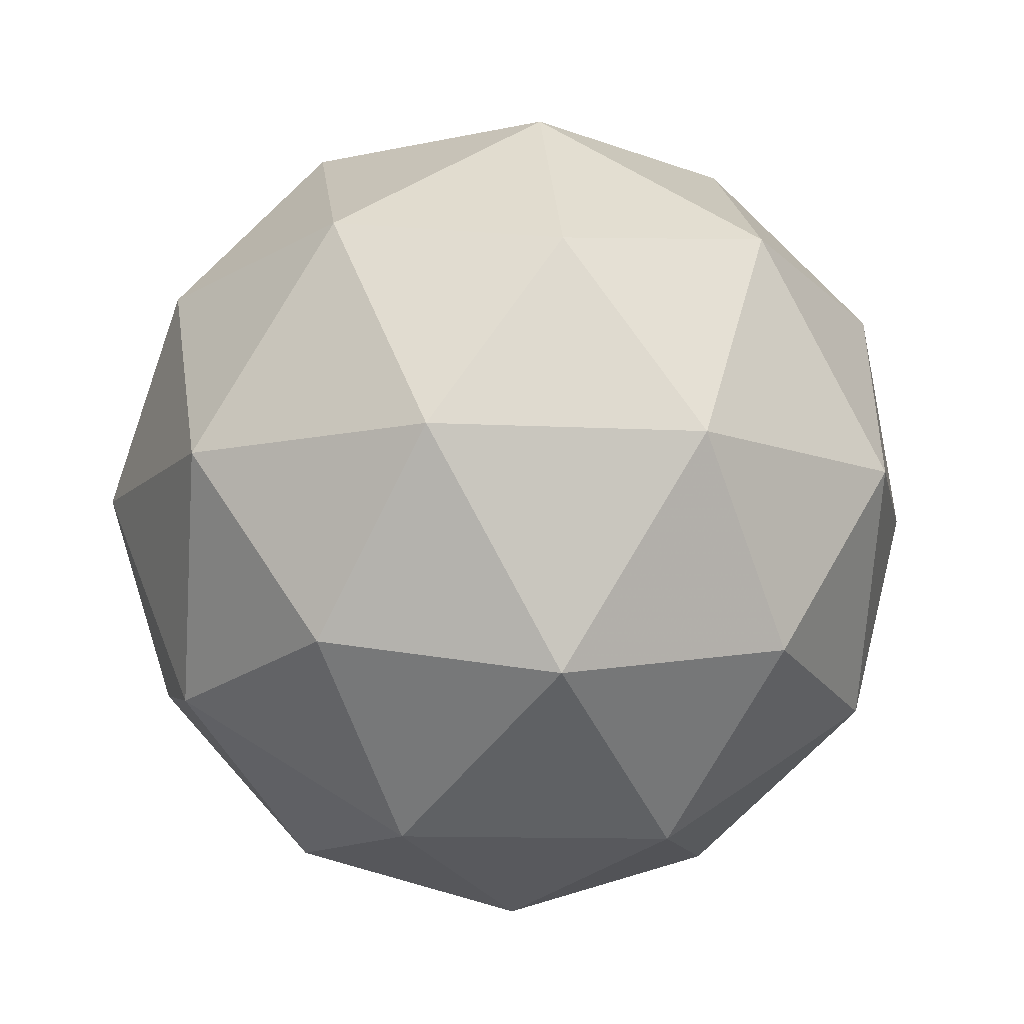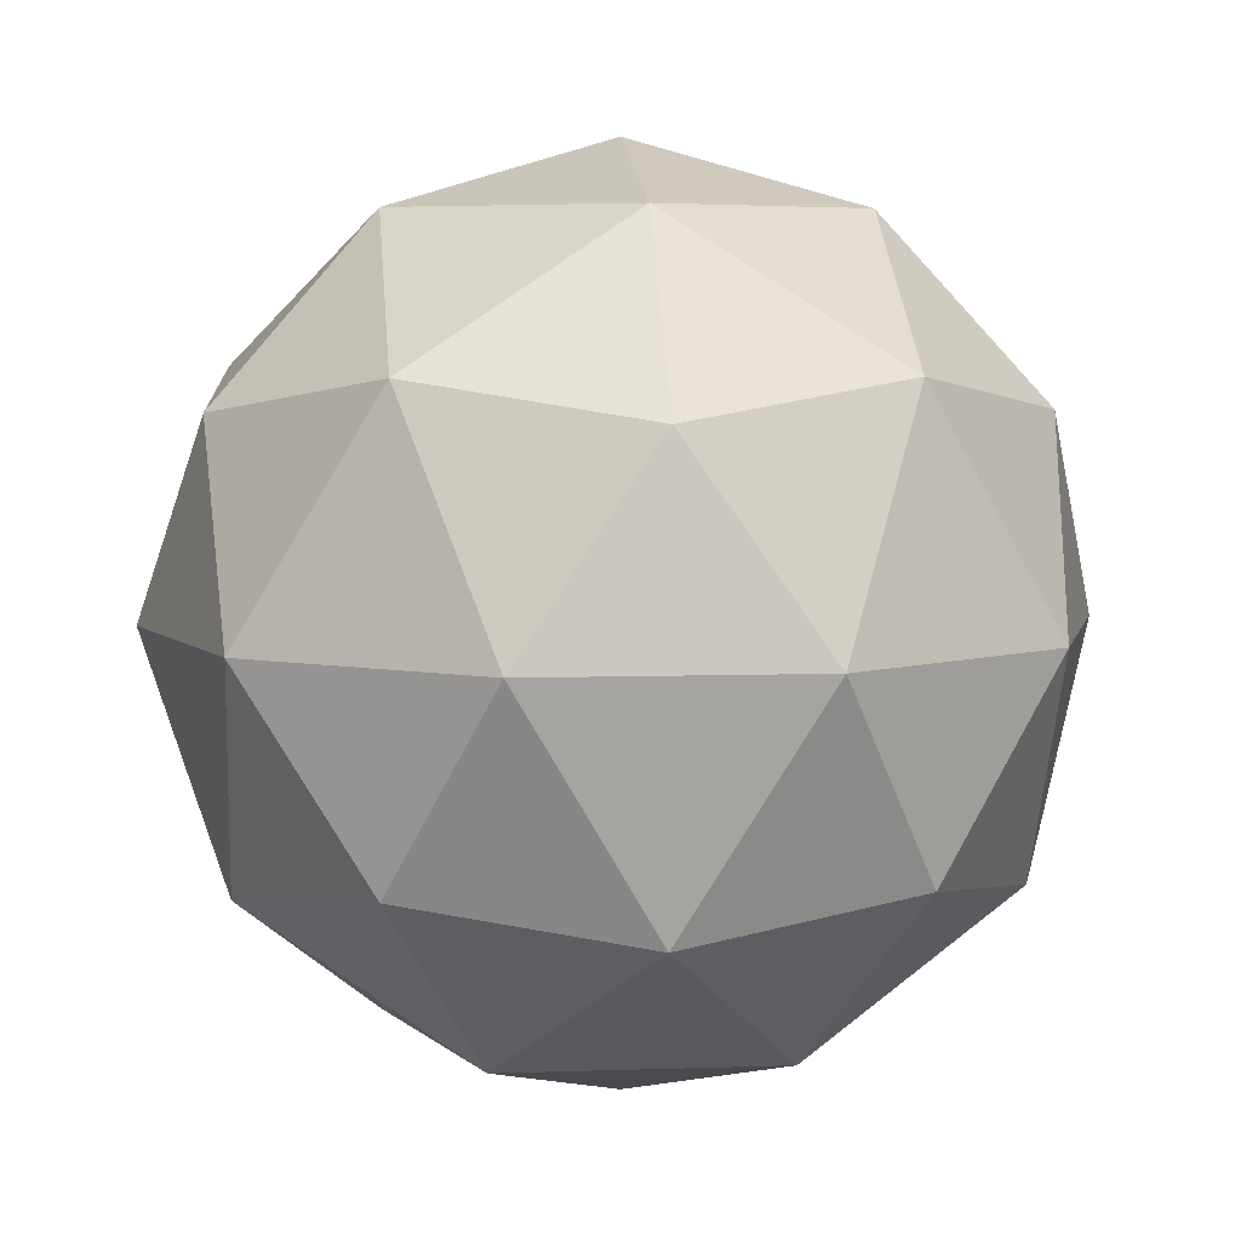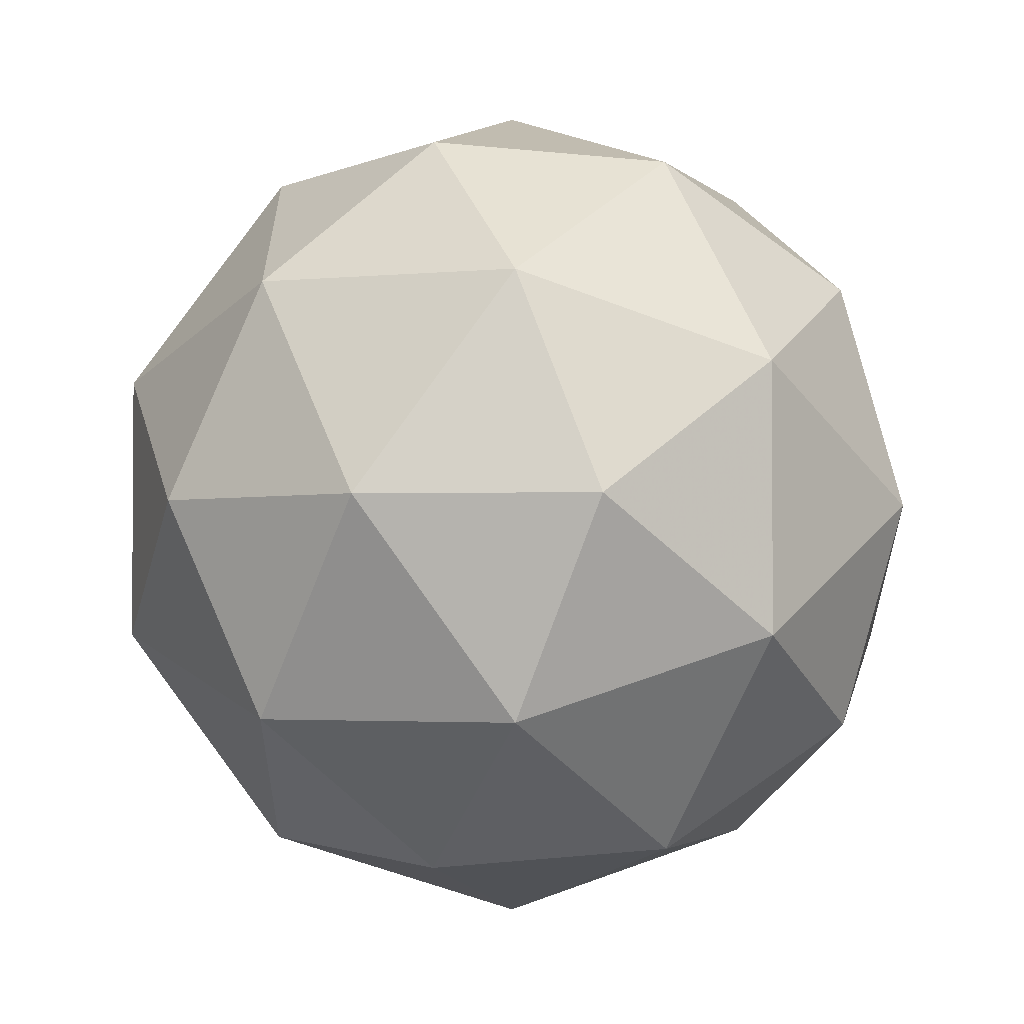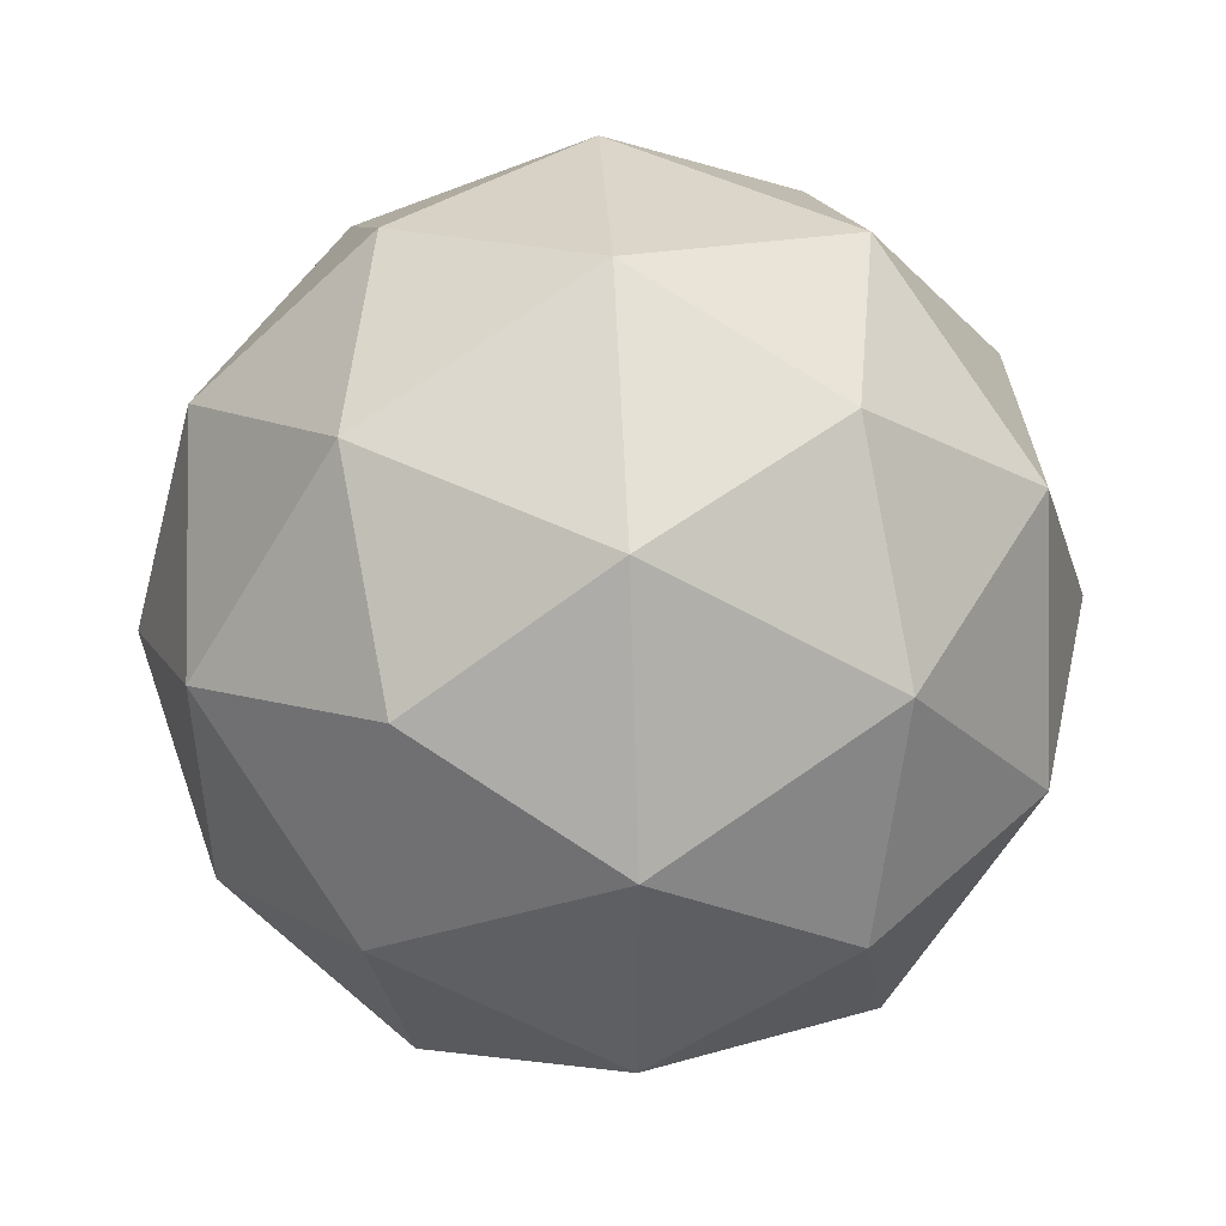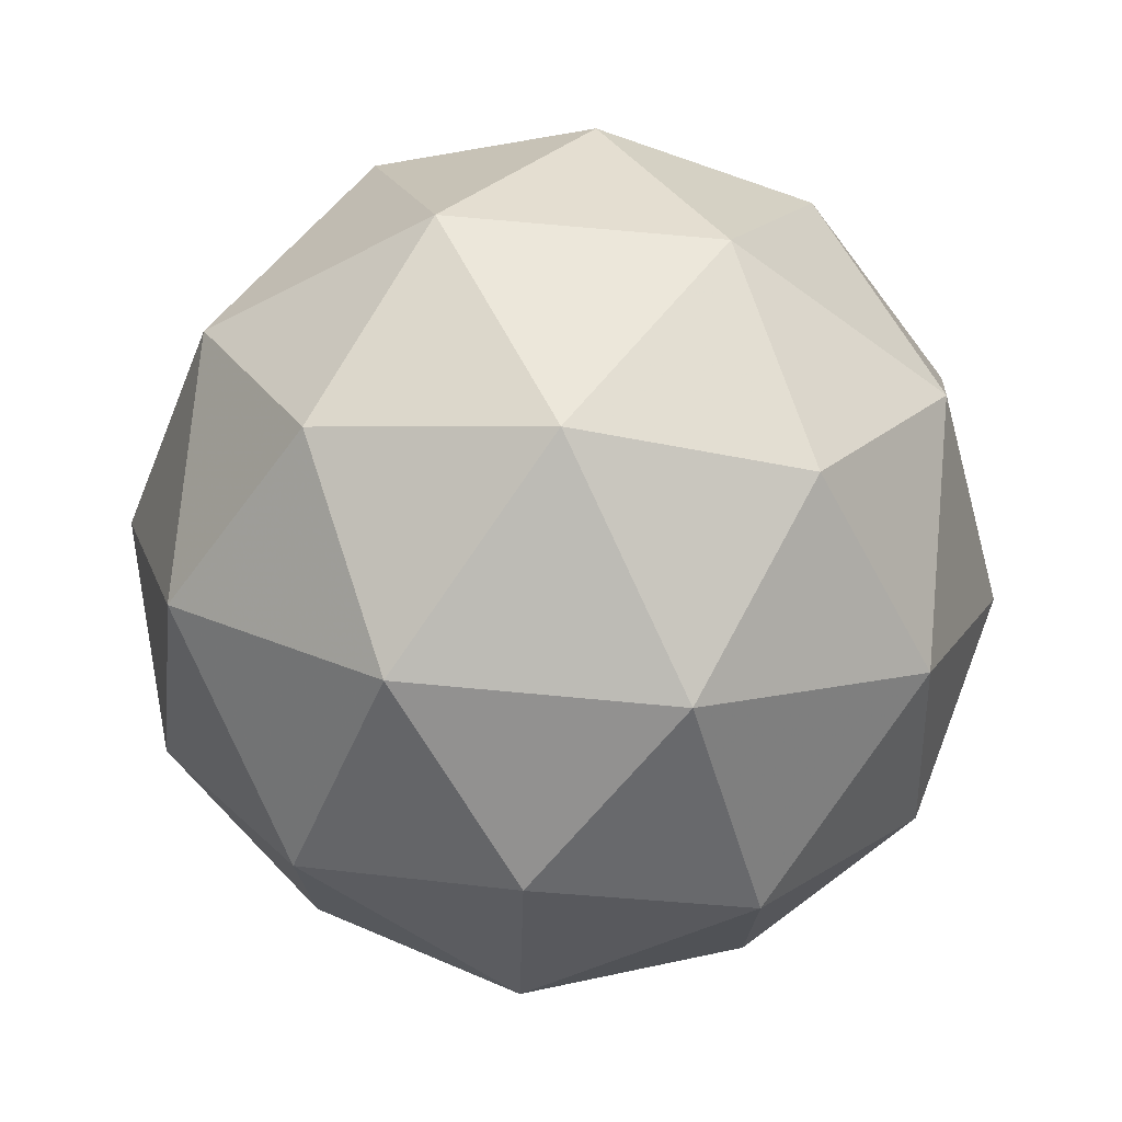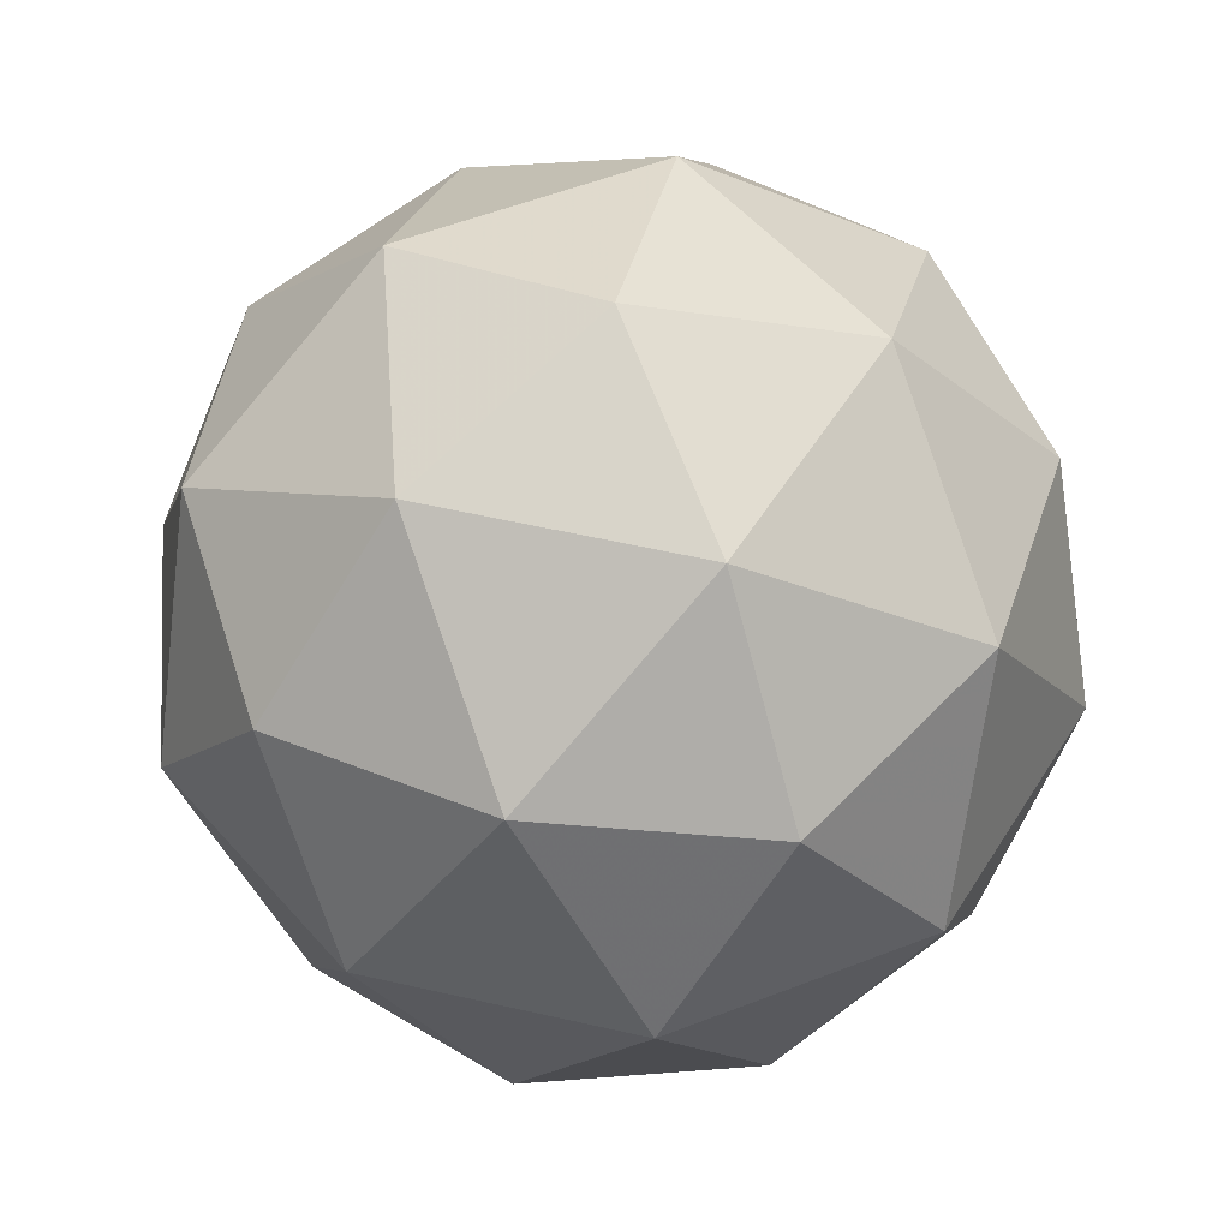
<metadata>
{"format":"obj","ext":"obj","renderer":"f3d","projection":"perspective","resolution":1024,"background":"white","views":[{"elev":-11.3,"azim":82.7,"up":"+Y"},{"elev":6.0,"azim":156.0,"up":"+Y"},{"elev":-2.5,"azim":-11.3,"up":"+Z"},{"elev":48.0,"azim":-92.9,"up":"+Z"},{"elev":74.6,"azim":-116.5,"up":"+Z"},{"elev":54.8,"azim":-76.4,"up":"+Y"}]}
</metadata>
<code>
g IL1L_OLLL_RMDDR-i15-g6-s2230
v -6000 -255.1 -4328
v -5910 -223.7 -4264
v -6034 -223.7 -4223
v -5848 -139 -4218
v -5821 -155.5 -4328
v -6110 -223.7 -4328
v -6034 -223.7 -4433
v -5910 -223.7 -4393
v -5800 -45.07 -4264
v -6058 -139 -4150
v -5944 -155.5 -4159
v -6000 -45.07 -4118
v -6187 -139 -4328
v -6144 -155.5 -4223
v -6199 -45.07 -4264
v -6058 -139 -4507
v -6144 -155.5 -4433
v -6123 -45.07 -4498
v -5848 -139 -4439
v -5944 -155.5 -4498
v -5876 -45.07 -4498
v -5876 -45.07 -4159
v -6123 -45.07 -4159
v -6199 -45.07 -4393
v -6000 -45.07 -4538
v -5800 -45.07 -4393
v -5942 48.85 -4150
v -5855 65.34 -4223
v -5965 133.6 -4223
v -6152 48.85 -4218
v -6055 65.34 -4159
v -6089 133.6 -4264
v -6152 48.85 -4439
v -6178 65.34 -4328
v -6089 133.6 -4393
v -5942 48.85 -4507
v -6055 65.34 -4498
v -5965 133.6 -4433
v -5812 48.85 -4328
v -5855 65.34 -4433
v -5889 133.6 -4328
v -6000 164.9 -4328
f 1 2 3
f 4 2 5
f 1 3 6
f 1 6 7
f 1 7 8
f 4 5 9
f 10 11 12
f 13 14 15
f 16 17 18
f 19 20 21
f 4 9 22
f 10 12 23
f 13 15 24
f 16 18 25
f 19 21 26
f 27 28 29
f 30 31 32
f 33 34 35
f 36 37 38
f 39 40 41
f 41 38 42
f 41 40 38
f 40 36 38
f 38 35 42
f 38 37 35
f 37 33 35
f 35 32 42
f 35 34 32
f 34 30 32
f 32 29 42
f 32 31 29
f 31 27 29
f 29 41 42
f 29 28 41
f 28 39 41
f 26 40 39
f 26 21 40
f 21 36 40
f 25 37 36
f 25 18 37
f 18 33 37
f 24 34 33
f 24 15 34
f 15 30 34
f 23 31 30
f 23 12 31
f 12 27 31
f 22 28 27
f 22 9 28
f 9 39 28
f 21 25 36
f 21 20 25
f 20 16 25
f 18 24 33
f 18 17 24
f 17 13 24
f 15 23 30
f 15 14 23
f 14 10 23
f 12 22 27
f 12 11 22
f 11 4 22
f 9 26 39
f 9 5 26
f 5 19 26
f 8 20 19
f 8 7 20
f 7 16 20
f 7 17 16
f 7 6 17
f 6 13 17
f 6 14 13
f 6 3 14
f 3 10 14
f 5 8 19
f 5 2 8
f 2 1 8
f 3 11 10
f 3 2 11
f 2 4 11
f 2 4 11

</code>
